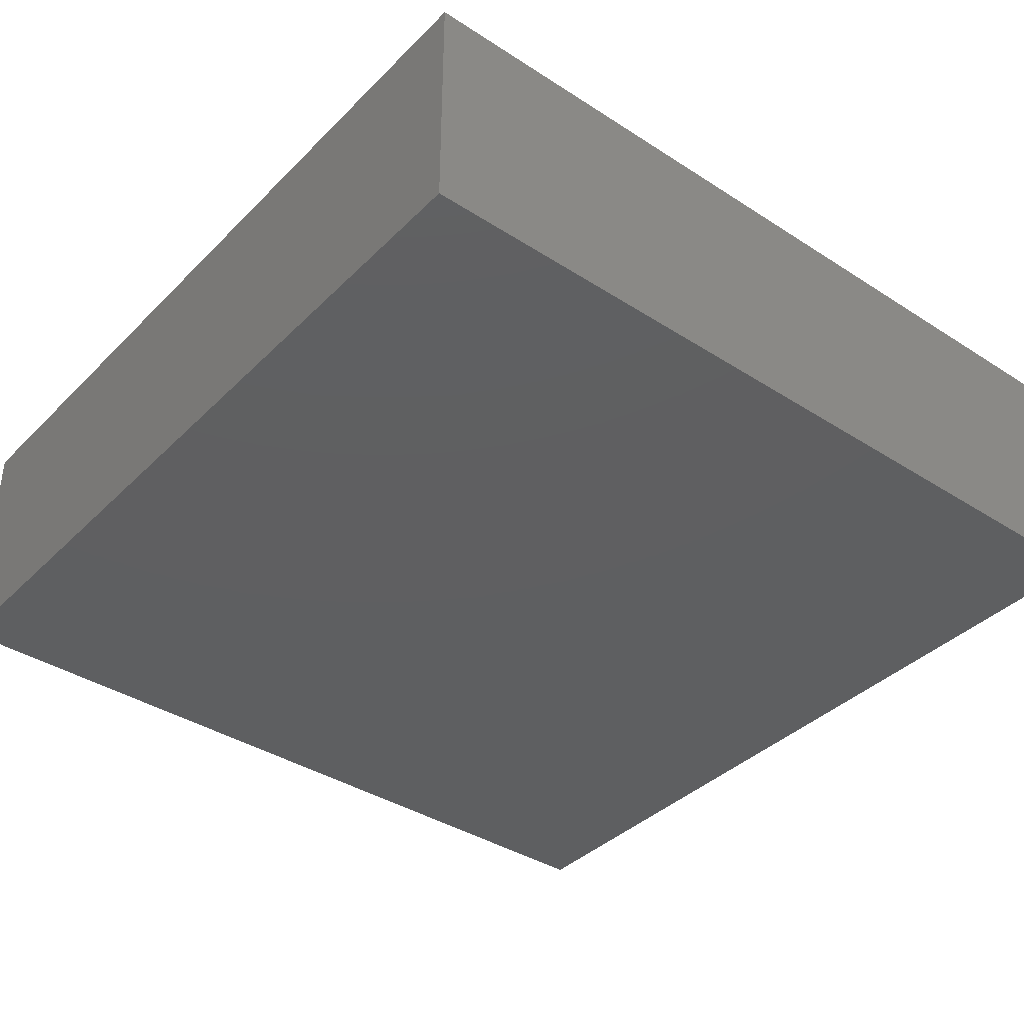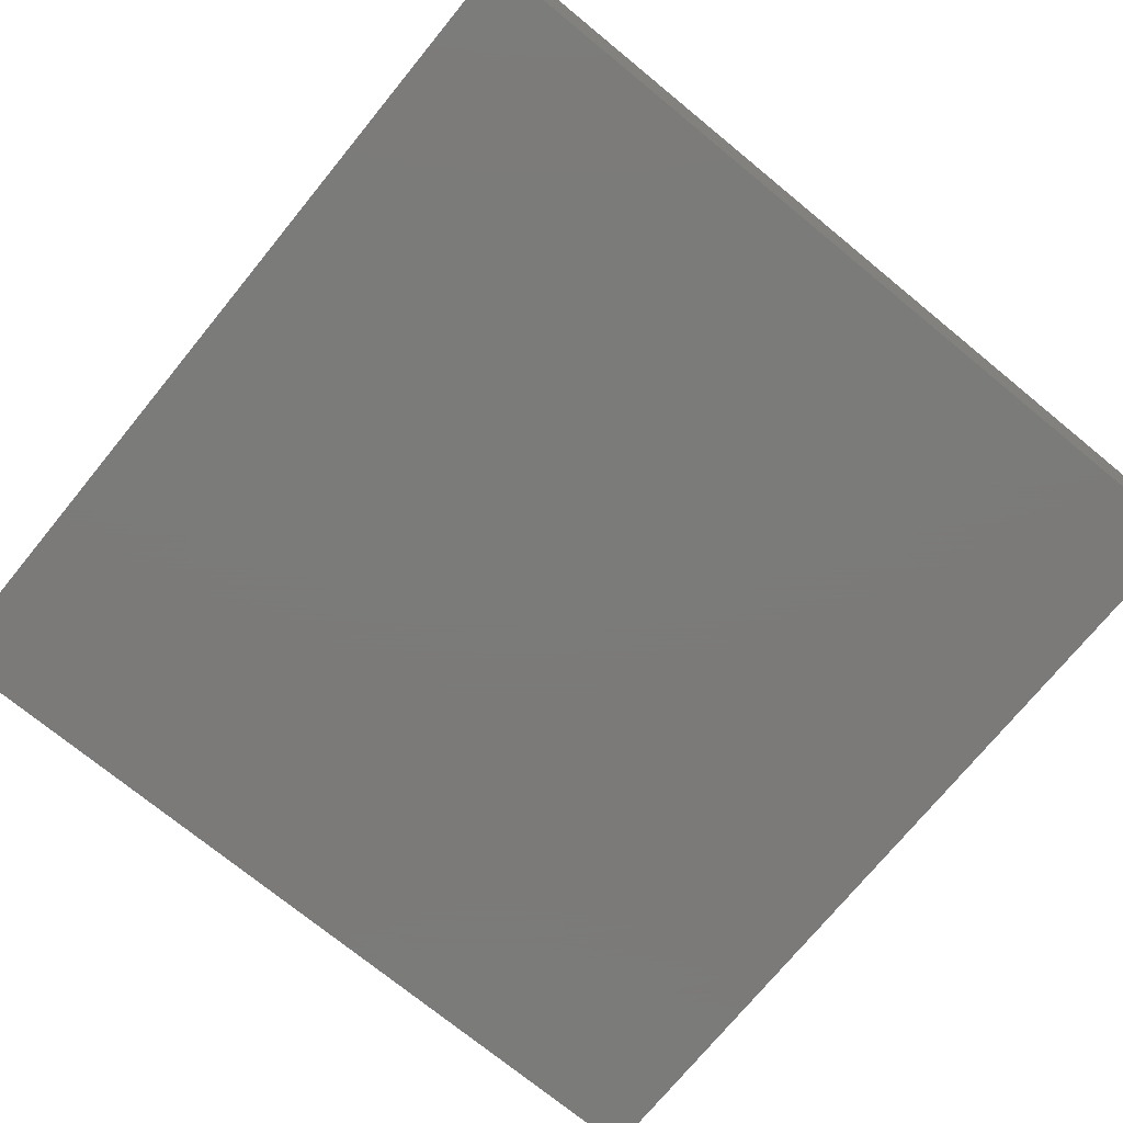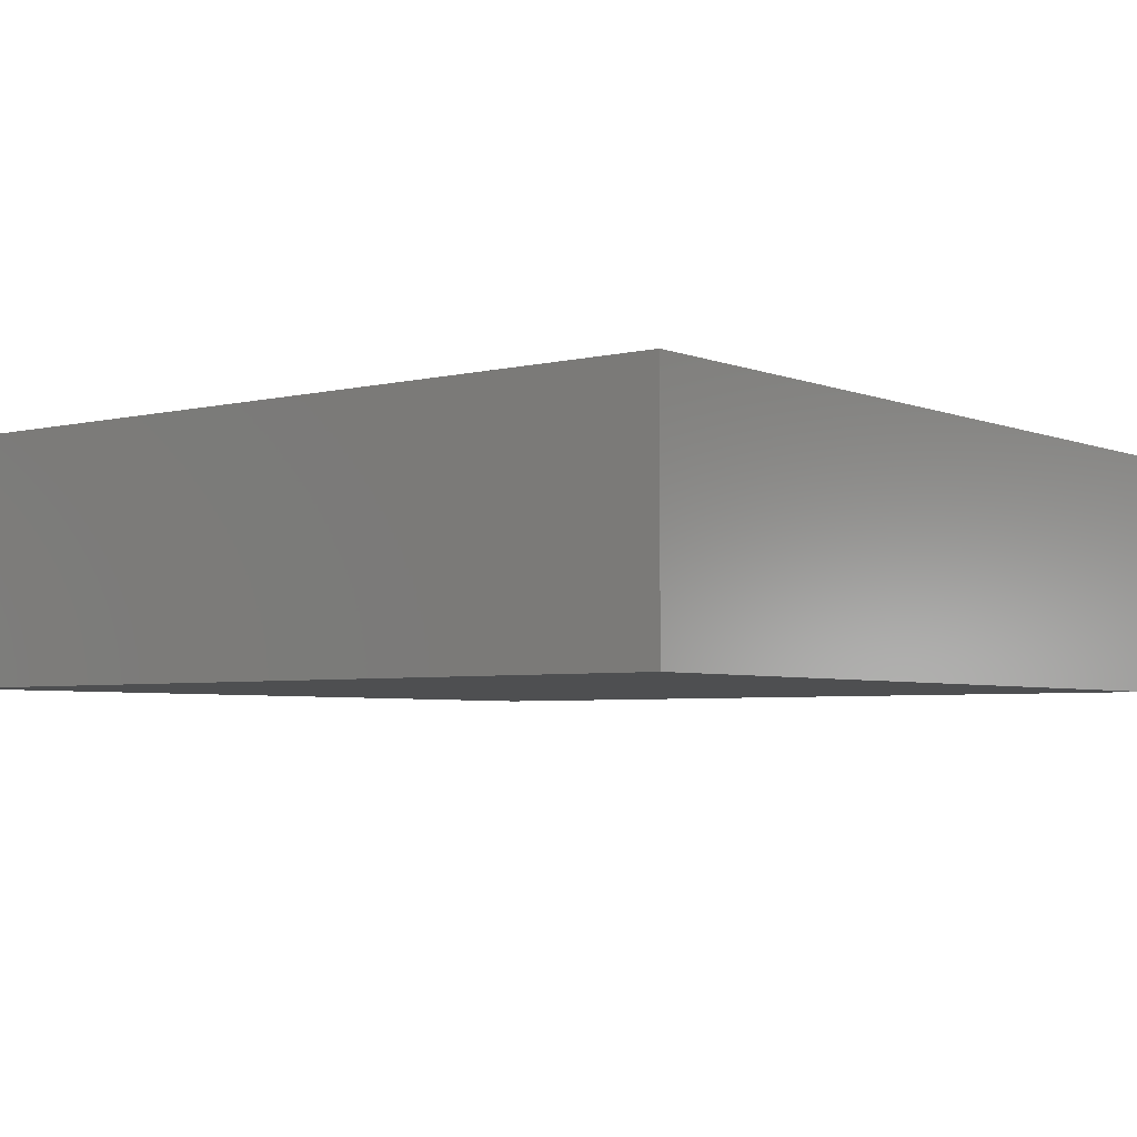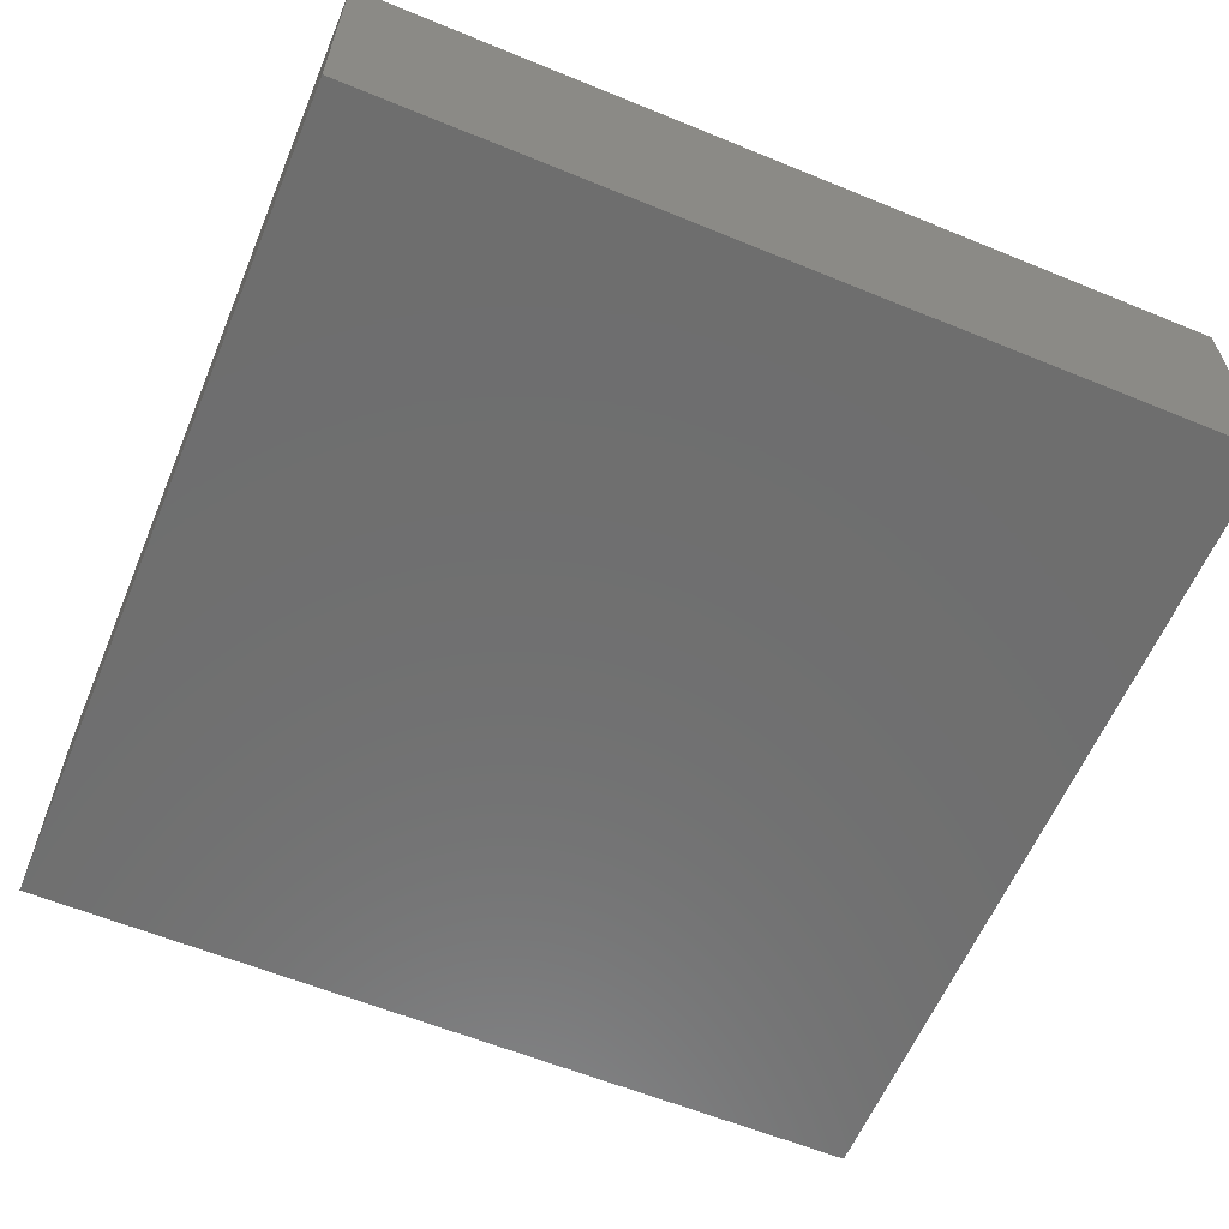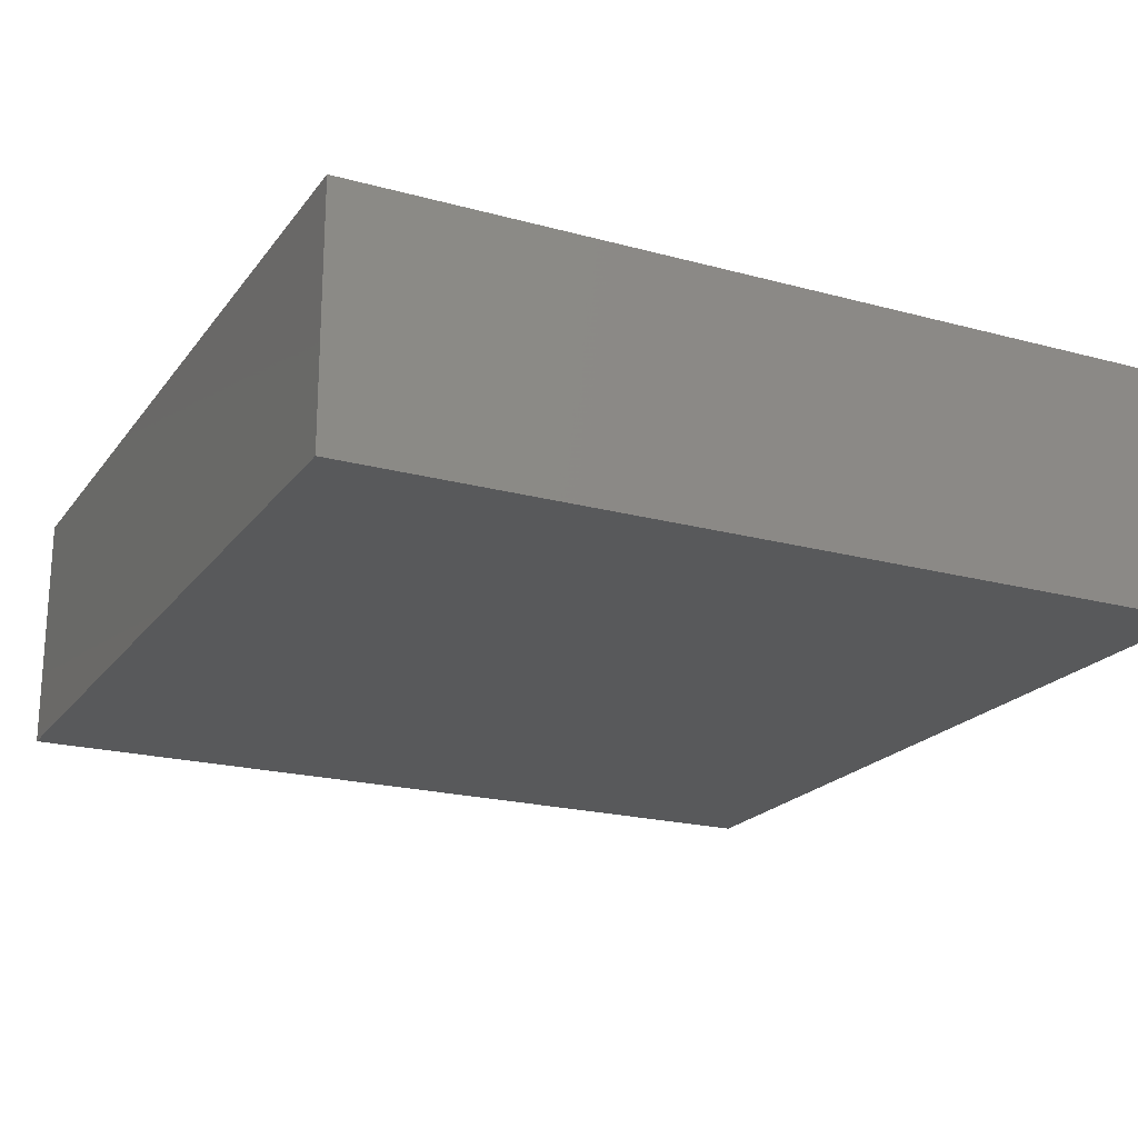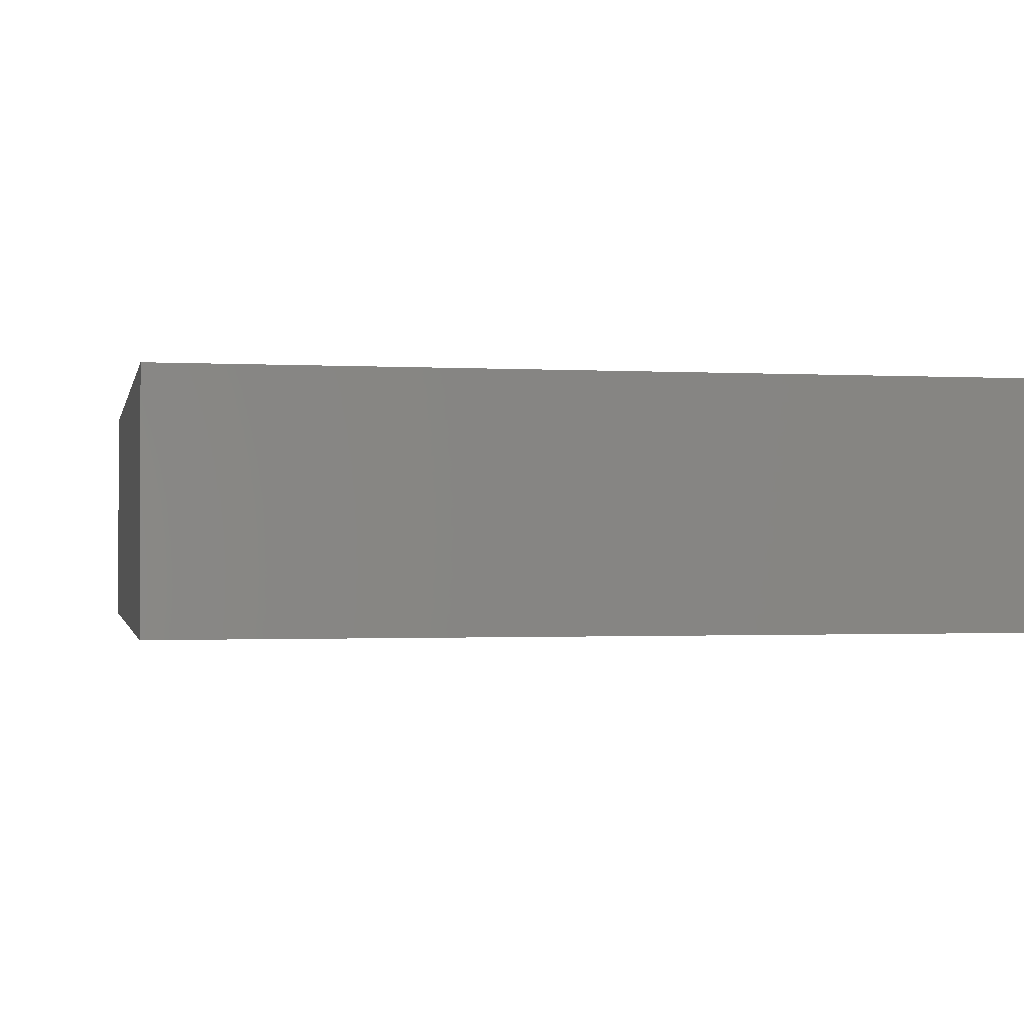
<metadata>
{"format":"stl","ext":"stl","renderer":"f3d","projection":"perspective","resolution":1024,"background":"white","views":[{"elev":-38.4,"azim":140.9,"up":"+Y"},{"elev":-73.9,"azim":50.7,"up":"+Y"},{"elev":-4.3,"azim":-51.7,"up":"+Y"},{"elev":-60.5,"azim":157.3,"up":"+Y"},{"elev":-20.7,"azim":63.9,"up":"+Y"},{"elev":-1.1,"azim":78.2,"up":"+Y"}]}
</metadata>
<code>
# stl→obj: 8 verts, 12 faces
v 49.6 -92.91 24.71
v 49.6 -85.77 0
v 49.6 -85.77 24.71
v 49.6 -92.91 0
v 24.8 -85.77 24.71
v 24.8 -92.91 24.71
v 24.8 -92.91 0
v 24.8 -85.77 0
f 1 2 3
f 2 1 4
f 5 1 3
f 1 5 6
f 7 2 4
f 2 7 8
f 7 5 8
f 5 7 6
f 2 5 3
f 5 2 8
f 7 1 6
f 1 7 4

</code>
